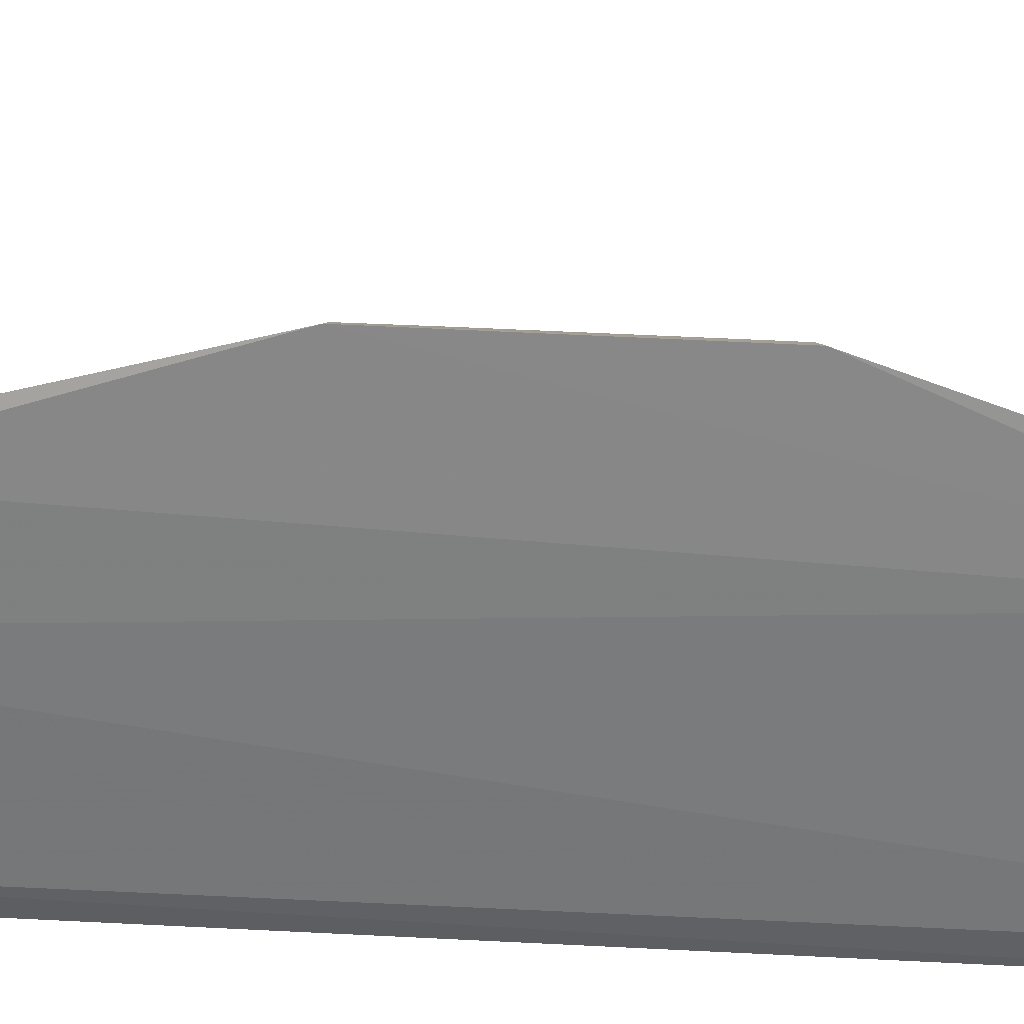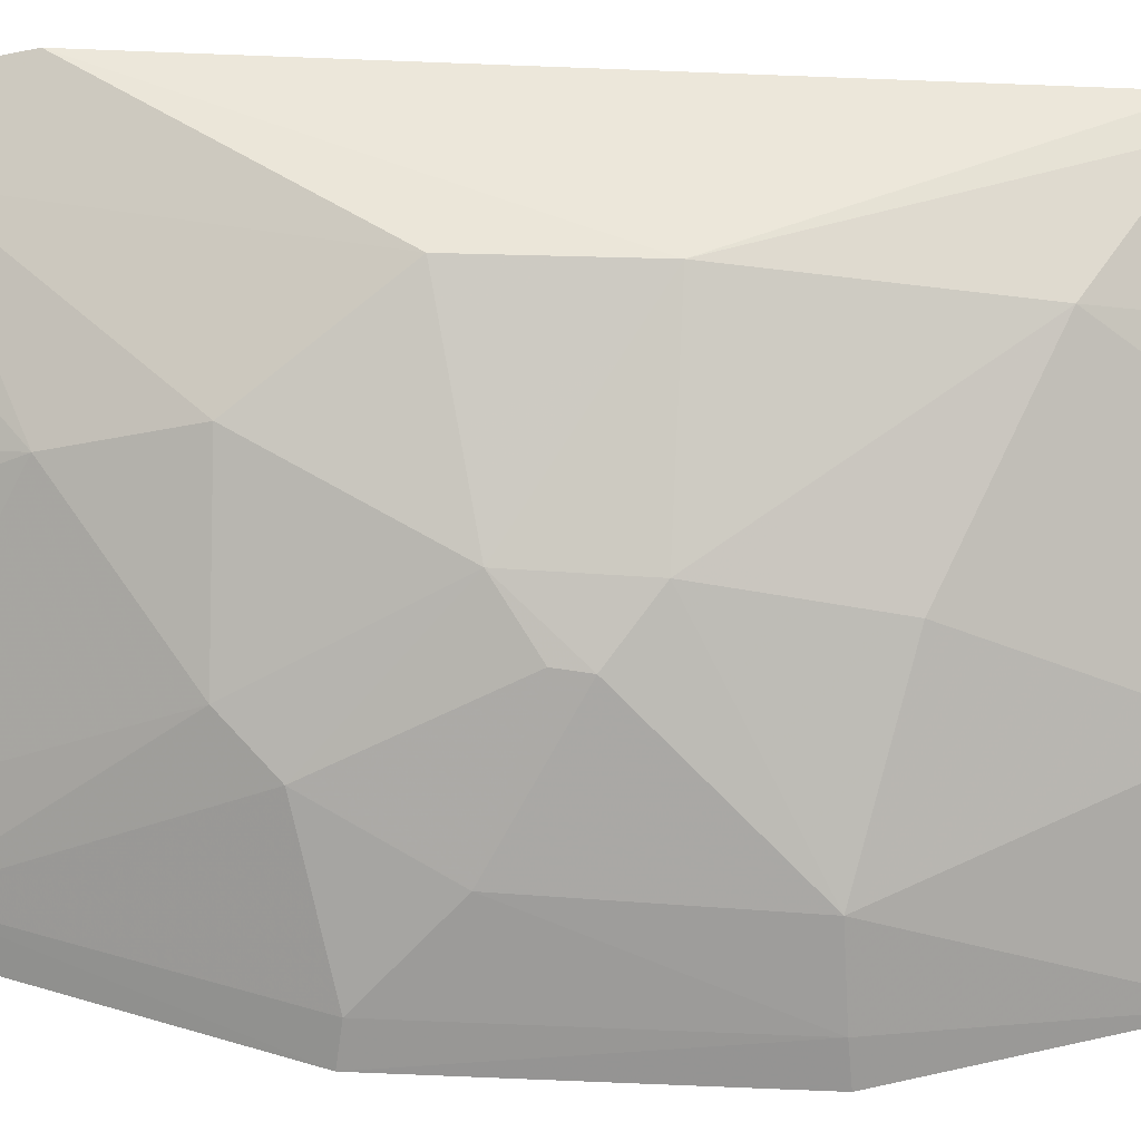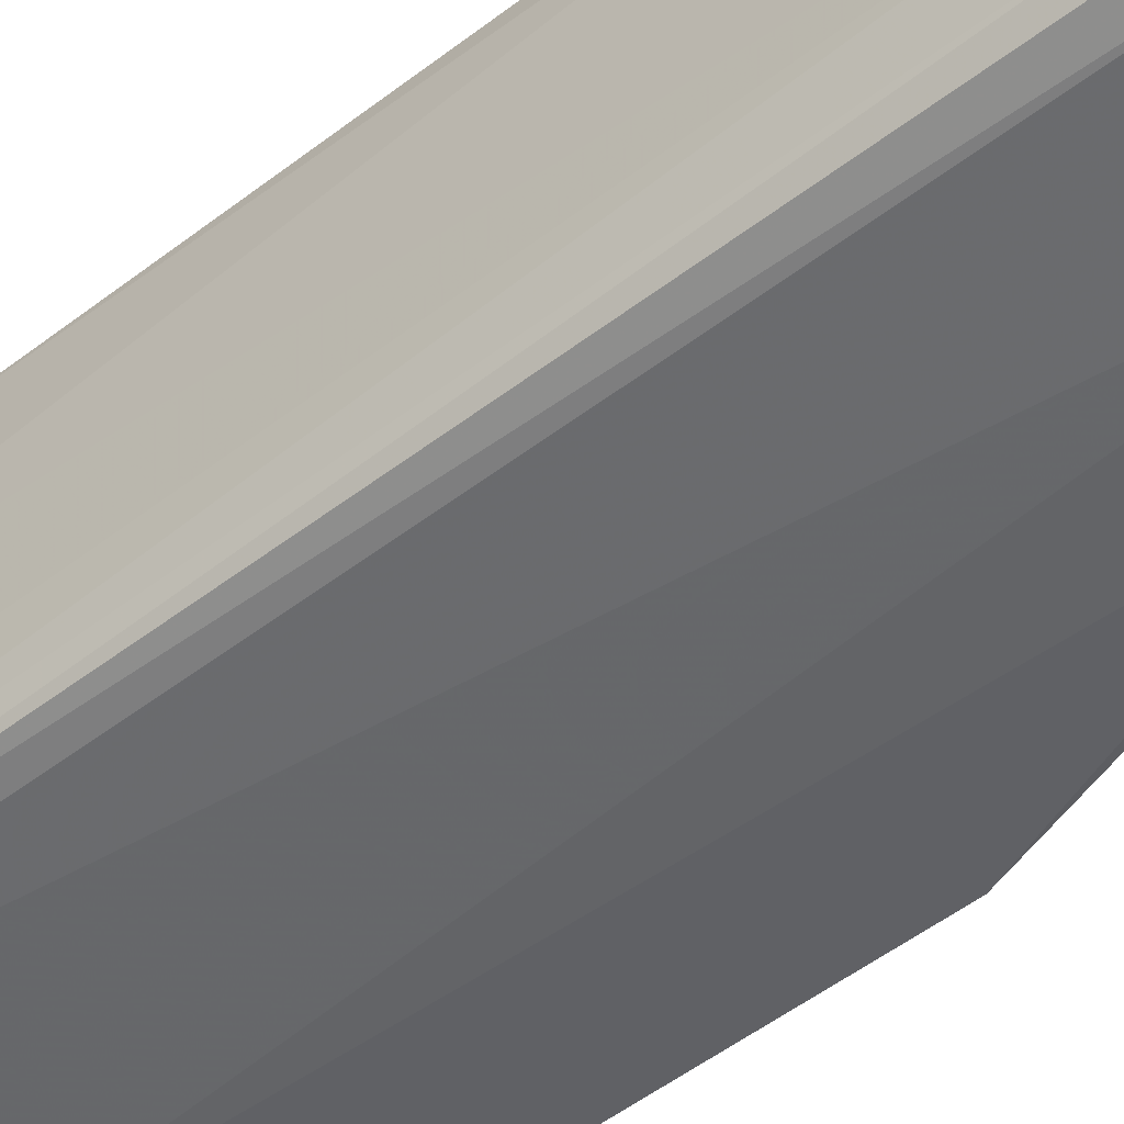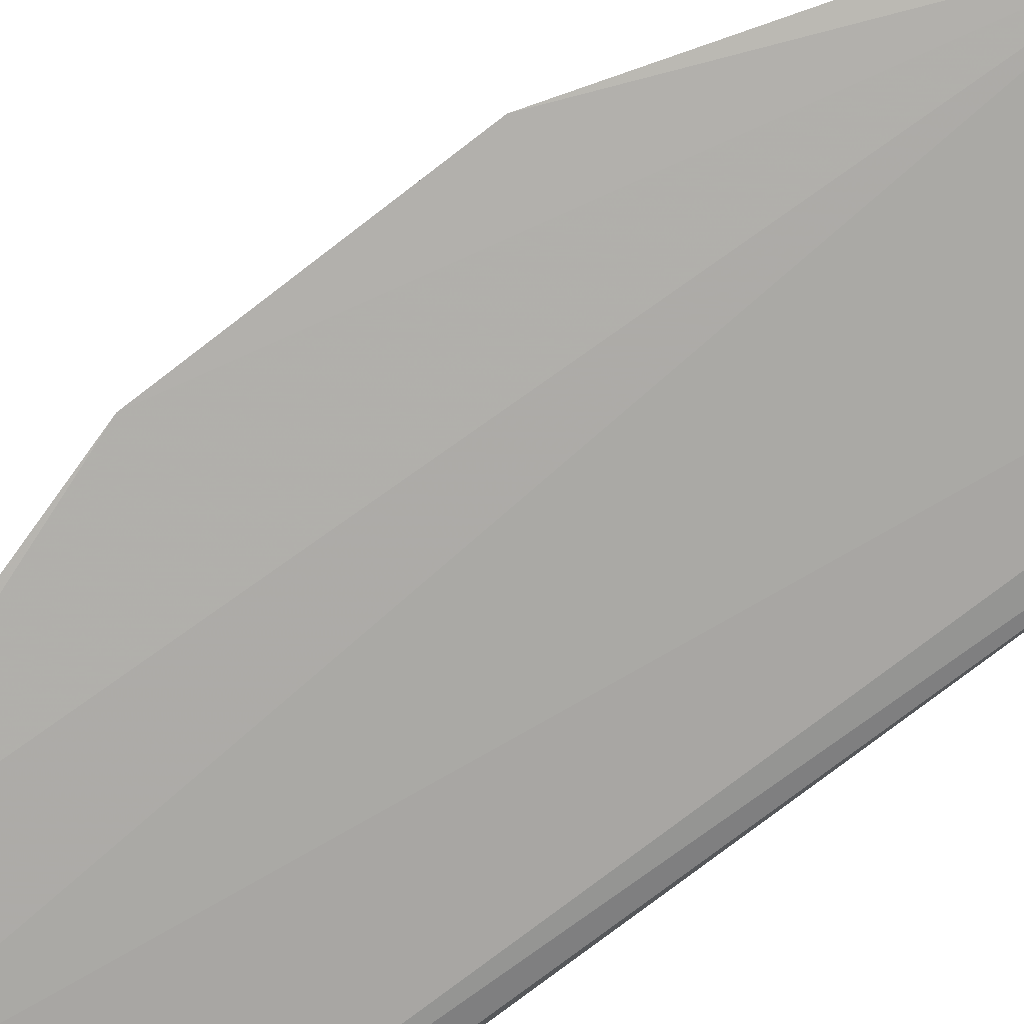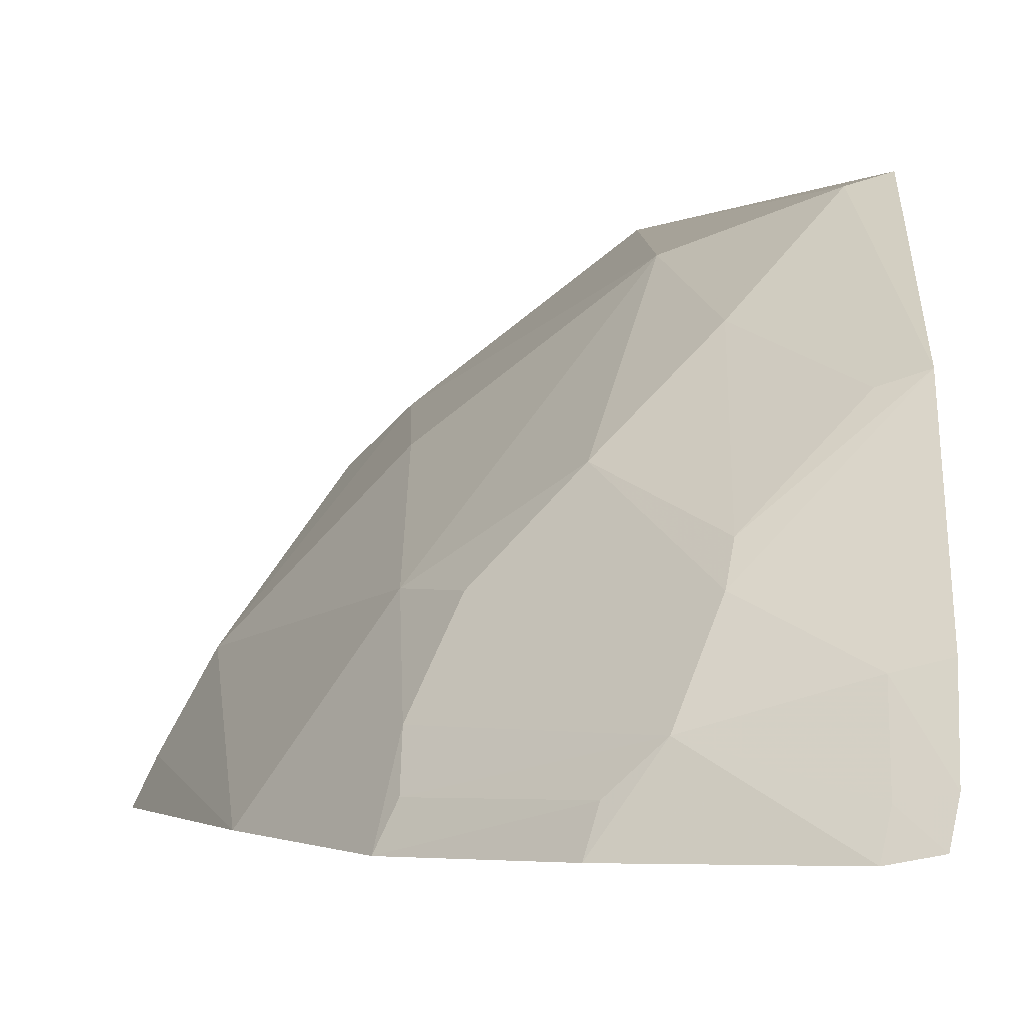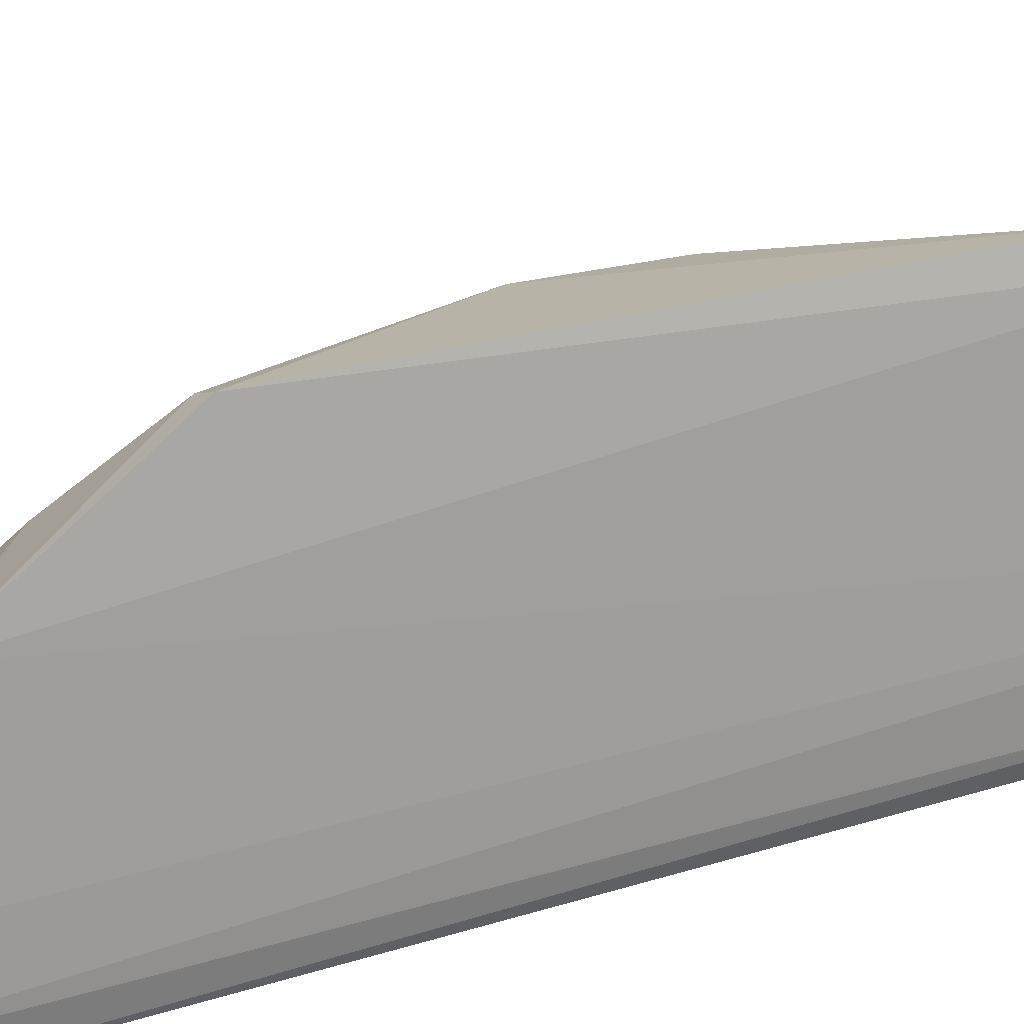
<metadata>
{"format":"obj","ext":"obj","renderer":"f3d","projection":"perspective","resolution":1024,"background":"white","views":[{"elev":-59.5,"azim":-93.0,"up":"+Z"},{"elev":47.9,"azim":-87.1,"up":"+Z"},{"elev":-51.5,"azim":129.9,"up":"+Z"},{"elev":-76.2,"azim":-52.4,"up":"+Z"},{"elev":-0.8,"azim":0.2,"up":"+Z"},{"elev":17.3,"azim":55.0,"up":"+Z"}]}
</metadata>
<code>
v -0.1449 -0.3061 0.2608
v -0.1422 -0.3002 0.2724
v -0.3179 -0.08289 0.2591
v -0.1466 0.2747 0.2632
v -0.1422 0.2702 0.2724
v -0.228 0.2234 0.2556
v -0.2568 -0.228 0.2559
v -0.1429 0.108 0.4036
v -0.1584 0.2716 0.2587
v -0.1966 -0.2672 0.2819
v -0.1577 -0.3017 0.2582
v -0.271 0.1648 0.256
v -0.1395 0.2522 0.2991
v -0.1436 -0.1535 0.4031
v -0.214 -0.2698 0.2569
v -0.1547 -0.2809 0.2945
v -0.3178 0.03225 0.2587
v -0.2082 0.1587 0.3399
v -0.181 0.2146 0.3116
v -0.2533 -0.03864 0.3556
v -0.2119 -0.1937 0.3379
v -0.1404 0.1479 0.3895
v -0.2104 -0.2649 0.2691
v -0.1549 -0.2959 0.2698
v -0.1411 -0.2277 0.3563
v -0.2376 0.1886 0.2813
v -0.2682 0.06198 0.3249
v -0.1845 0.2458 0.2692
v -0.198 -0.03906 0.3984
v -0.2691 -0.02356 0.3411
v -0.2509 -0.2103 0.2824
v -0.2981 -0.07933 0.2968
v -0.1534 0.1903 0.3534
v -0.1681 0.1333 0.3838
v -0.1413 -0.2844 0.2978
v -0.1821 -0.1786 0.3687
v -0.1827 -0.2404 0.3215
v -0.2658 0.1449 0.2835
v -0.1804 0.2025 0.3258
v -0.1867 0.2518 0.258
v -0.2814 0.04453 0.314
v -0.2253 0.0629 0.3704
v -0.2382 -0.195 0.3104
v -0.2512 -0.2244 0.2679
v -0.2889 -0.1709 0.2583
v -0.252 -0.09447 0.3442
v -0.2969 0.002527 0.2988
v -0.1437 0.1895 0.3579
v -0.1814 0.144 0.3697
v -0.1546 -0.1521 0.3999
v -0.185 -0.2502 0.3105
v -0.1532 -0.2241 0.3524
v -0.223 0.1588 0.3254
v -0.2872 0.1346 0.258
v -0.2221 0.2195 0.266
v -0.2526 0.001932 0.356
v -0.1981 0.01743 0.3975
v -0.3121 -0.08144 0.2713
v -0.2526 -0.1695 0.3109
v -0.1954 -0.1252 0.3864
v -0.3118 0.03074 0.2707
v -0.2681 -0.01266 0.3416
v -0.2238 0.1042 0.3566
v -0.2817 0.1331 0.2693
f 5 2 1
f 5 1 4
f 9 4 1
f 11 7 6
f 11 9 1
f 11 6 9
f 12 6 7
f 13 2 5
f 13 5 4
f 13 4 9
f 15 11 10
f 15 7 11
f 17 12 7
f 17 7 3
f 19 13 9
f 22 8 14
f 23 15 10
f 23 7 15
f 24 11 1
f 24 1 2
f 24 2 16
f 24 16 10
f 24 10 11
f 25 22 14
f 25 13 22
f 26 6 12
f 28 19 9
f 28 6 19
f 29 14 8
f 32 20 30
f 34 8 22
f 35 16 2
f 35 2 13
f 35 13 25
f 37 36 21
f 38 26 12
f 39 33 13
f 39 13 19
f 40 28 9
f 40 9 6
f 40 6 28
f 43 31 10
f 44 23 10
f 44 10 31
f 44 31 7
f 44 7 23
f 45 3 7
f 45 7 31
f 46 20 32
f 47 32 30
f 48 33 22
f 48 22 13
f 48 13 33
f 49 39 18
f 49 33 39
f 49 34 22
f 49 22 33
f 50 36 25
f 50 25 14
f 50 14 29
f 51 37 21
f 51 10 16
f 51 16 35
f 51 35 25
f 51 25 37
f 51 43 10
f 51 21 43
f 52 37 25
f 52 25 36
f 52 36 37
f 53 26 38
f 53 39 26
f 53 18 39
f 54 12 17
f 55 39 19
f 55 19 6
f 55 6 26
f 55 26 39
f 56 27 41
f 56 42 27
f 56 30 20
f 56 20 29
f 57 29 8
f 57 8 34
f 57 34 42
f 57 56 29
f 57 42 56
f 58 45 32
f 58 3 45
f 58 32 47
f 58 17 3
f 59 32 45
f 59 46 32
f 59 43 21
f 59 45 31
f 59 31 43
f 60 21 36
f 60 36 50
f 60 50 29
f 60 29 20
f 60 20 46
f 60 59 21
f 60 46 59
f 61 47 41
f 61 58 47
f 61 17 58
f 62 47 30
f 62 41 47
f 62 56 41
f 62 30 56
f 63 42 34
f 63 34 49
f 63 49 18
f 63 18 53
f 63 27 42
f 63 53 38
f 63 38 27
f 64 38 12
f 64 12 54
f 64 27 38
f 64 41 27
f 64 61 41
f 64 54 17
f 64 17 61

</code>
